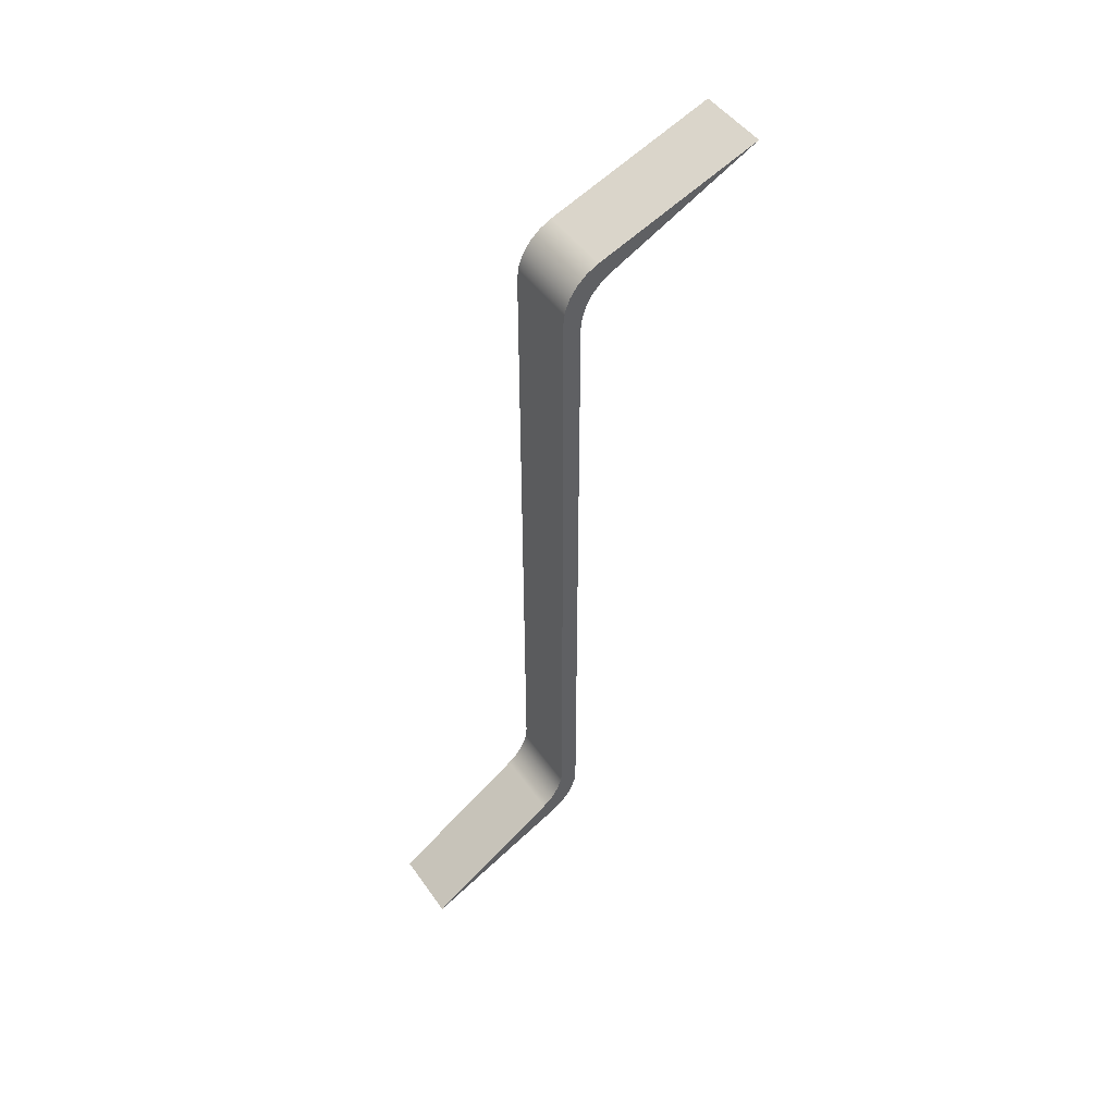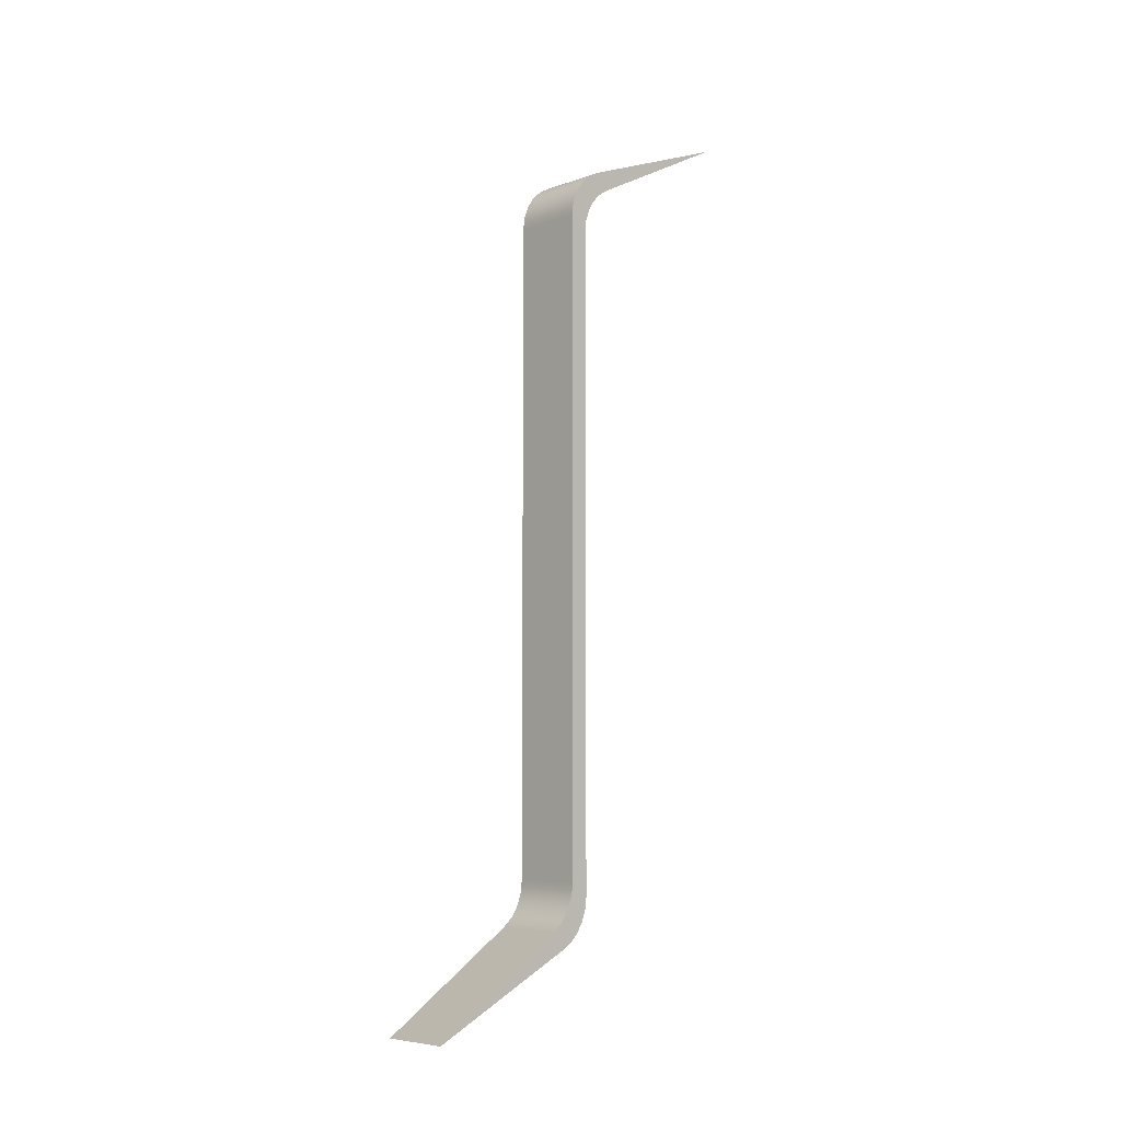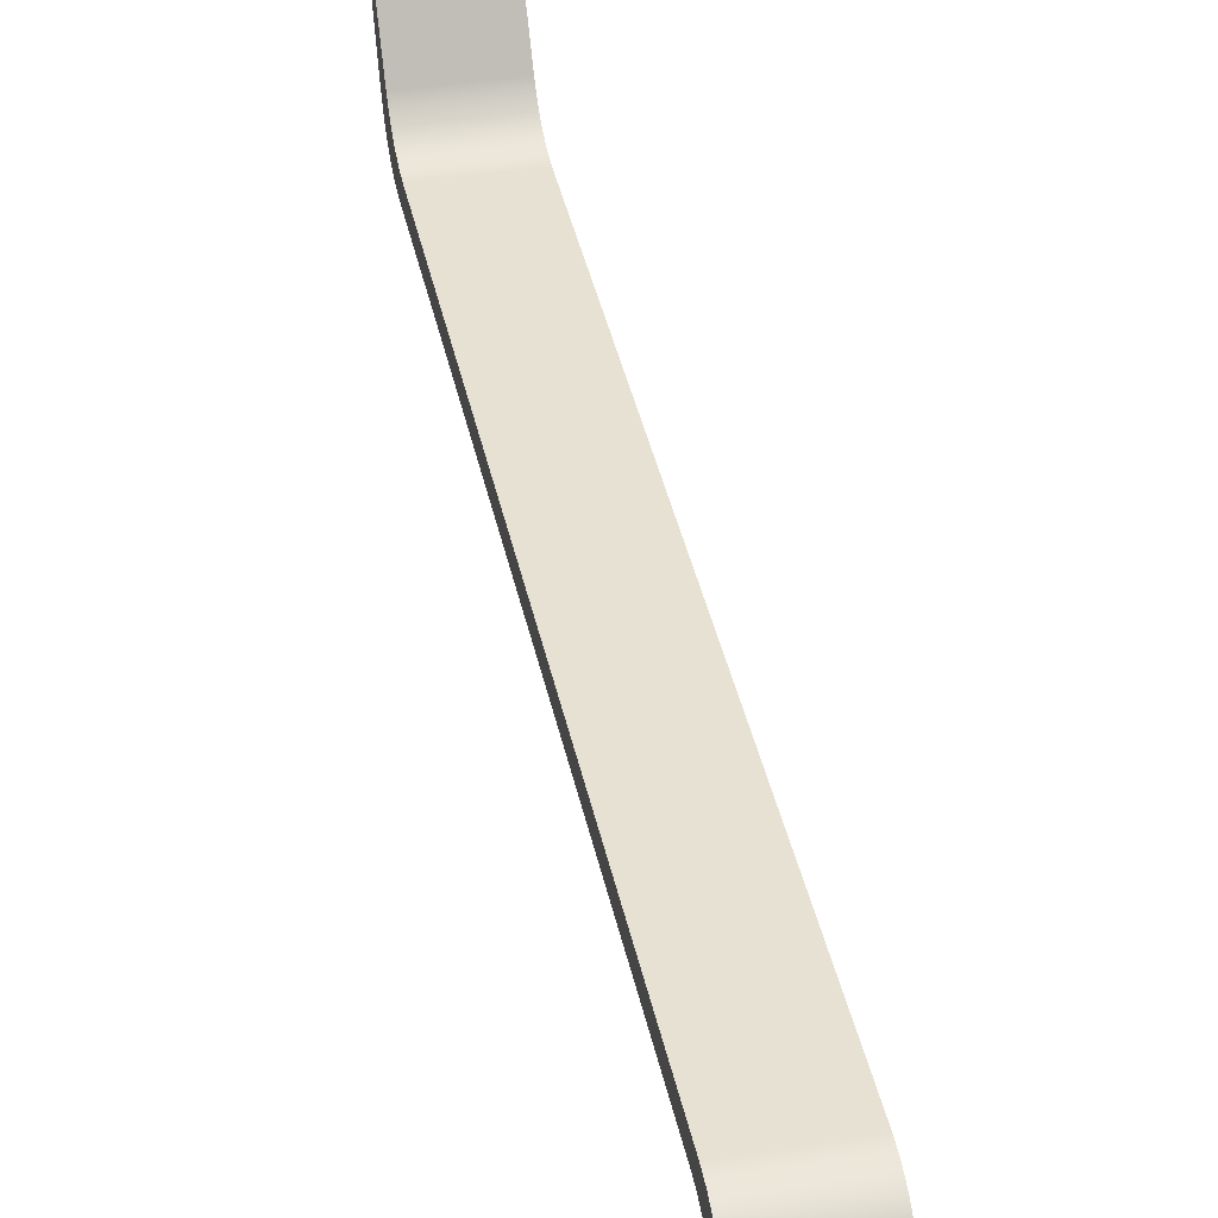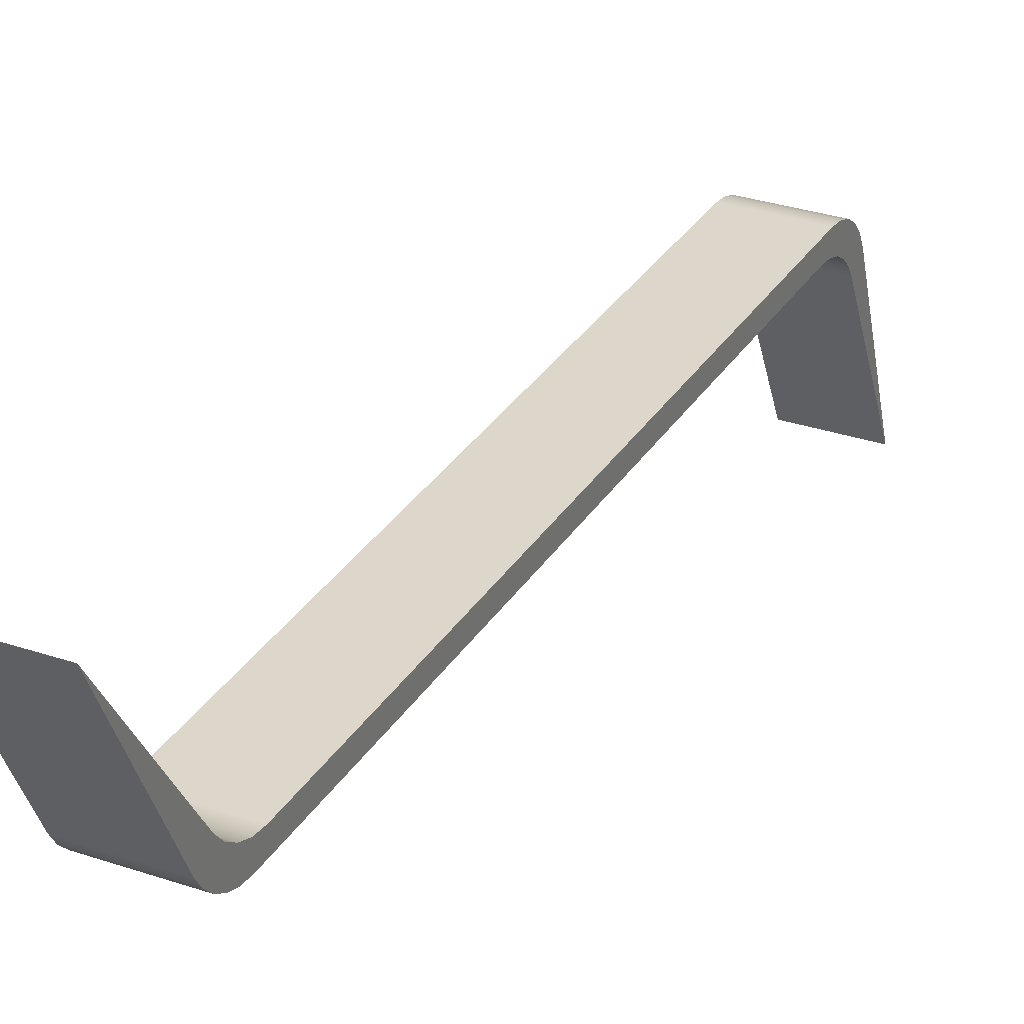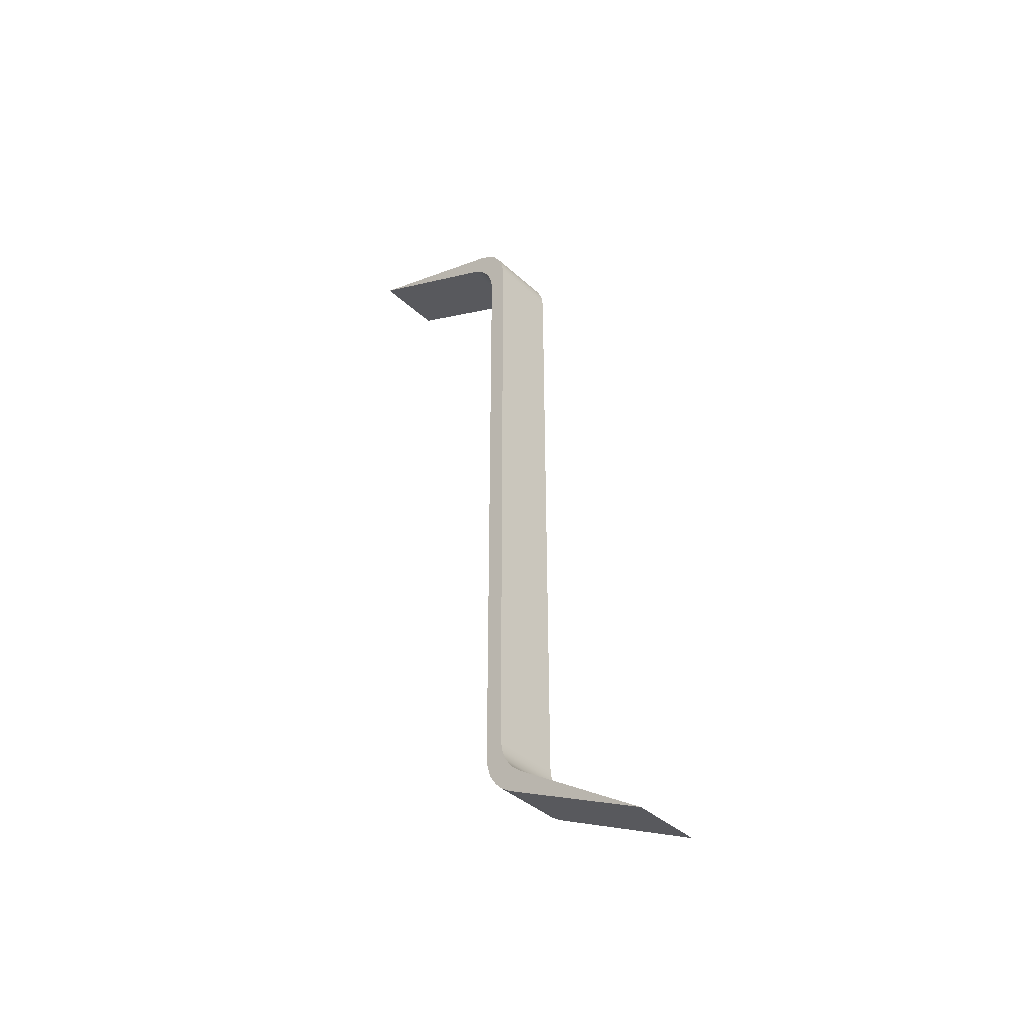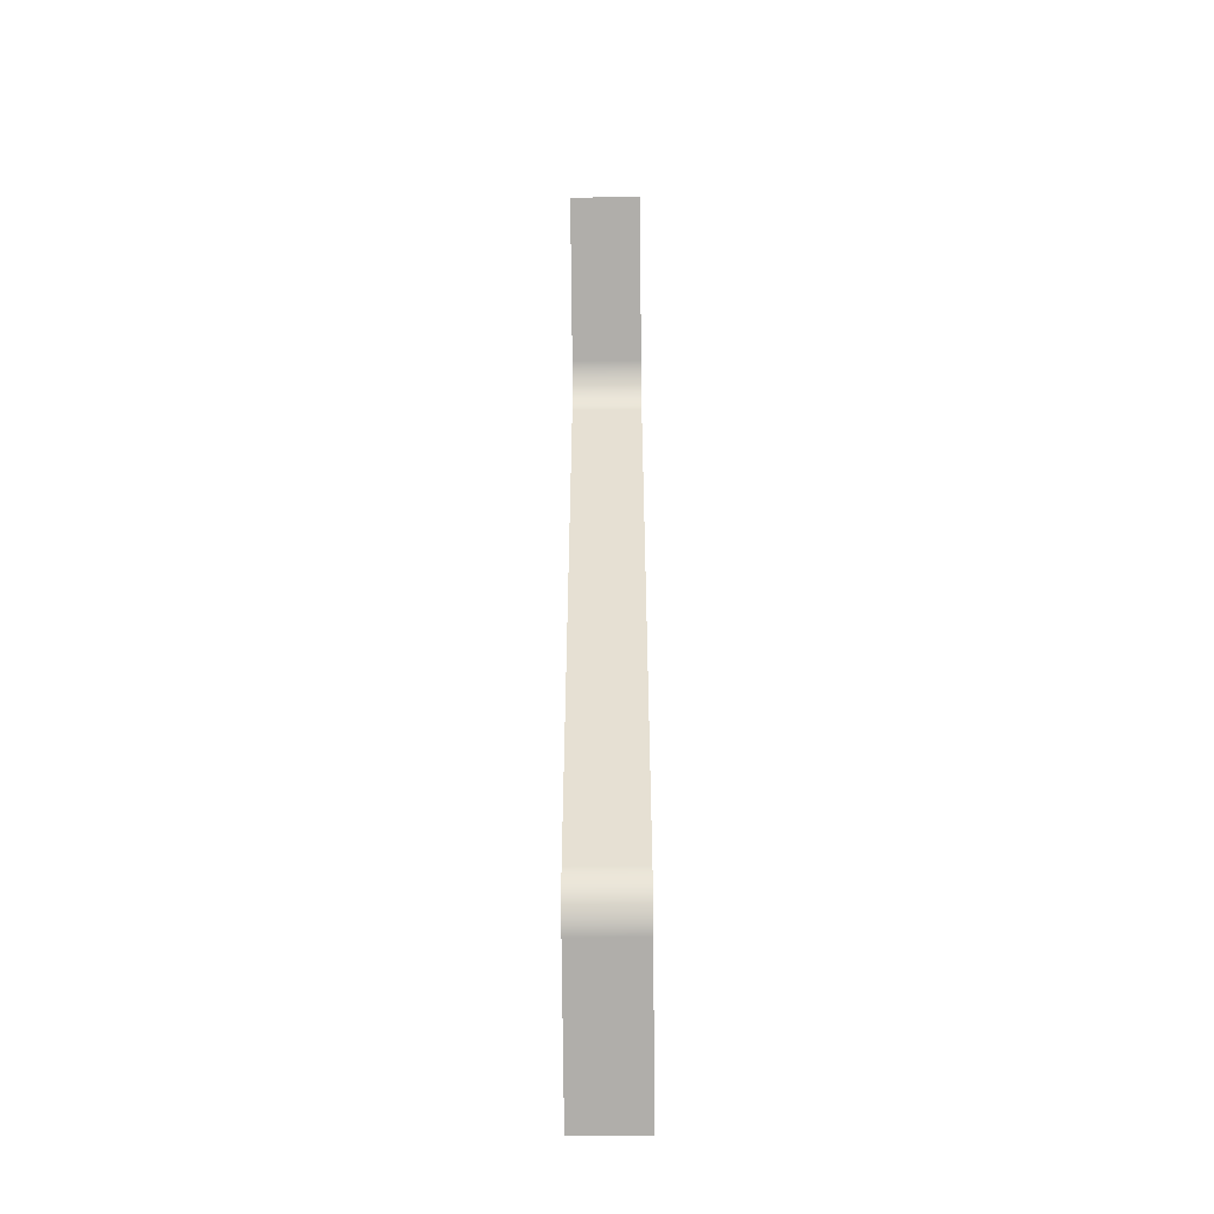
<metadata>
{"format":"obj","ext":"obj","renderer":"f3d","projection":"perspective","resolution":1024,"background":"white","views":[{"elev":48.2,"azim":-123.6,"up":"+Z"},{"elev":-6.4,"azim":-133.3,"up":"+Z"},{"elev":38.8,"azim":-11.5,"up":"+Y"},{"elev":30.5,"azim":-153.8,"up":"+Y"},{"elev":-39.8,"azim":131.9,"up":"+Z"},{"elev":-51.2,"azim":0.6,"up":"+Z"}]}
</metadata>
<code>
v -0.2 -0.09748 2.172
v -0.2 -0.0323 2.139
v -0.2 0.02291 2.091
v -0.2 0.06487 2.031
v -0.2 0.09108 1.962
v -0.2 0.1 1.89
v -0.2 0.1 -1.739
v -0.2 0.109 -1.812
v -0.2 0.1355 -1.881
v -0.2 0.1779 -1.941
v -0.2 0.2336 -1.989
v -0.2 1 -2.5
v -0.2 0.1658 -2.083
v -0.2 0.1102 -2.047
v -0.2 0.06379 -2
v -0.2 0.02894 -1.943
v -0.2 0.007325 -1.88
v -0.2 0 -1.815
v -0.2 -5.551e-17 1.815
v -0.2 -0.007325 1.88
v -0.2 -0.02894 1.943
v -0.2 -0.06379 2
v -0.2 -0.1102 2.047
v -0.2 -0.1658 2.083
v -0.2 -1 2.5
v -0.2 0.1 1.89
v 0.2 0.1 1.89
v 0.2 0.1 -1.739
v -0.2 0.1 -1.739
v -0.2 0.1 -1.739
v 0.2 0.1 -1.739
v 0.2 0.109 -1.812
v 0.2 0.1355 -1.881
v 0.2 0.1779 -1.941
v 0.2 0.2336 -1.989
v -0.2 0.2336 -1.989
v -0.2 0.1779 -1.941
v -0.2 0.1355 -1.881
v -0.2 0.109 -1.812
v -0.2 0.2336 -1.989
v 0.2 0.2336 -1.989
v 0.2 1 -2.5
v -0.2 1 -2.5
v -0.2 1 -2.5
v 0.2 1 -2.5
v 0.2 0.1658 -2.083
v -0.2 0.1658 -2.083
v -0.2 0.1658 -2.083
v 0.2 0.1658 -2.083
v 0.2 0.1102 -2.047
v 0.2 0.06379 -2
v 0.2 0.02894 -1.943
v 0.2 0.007325 -1.88
v 0.2 0 -1.815
v -0.2 0 -1.815
v -0.2 0.007325 -1.88
v -0.2 0.02894 -1.943
v -0.2 0.06379 -2
v -0.2 0.1102 -2.047
v -0.2 0 -1.815
v 0.2 0 -1.815
v 0.2 -5.551e-17 1.815
v -0.2 -5.551e-17 1.815
v -0.2 -5.551e-17 1.815
v 0.2 -5.551e-17 1.815
v 0.2 -0.007325 1.88
v 0.2 -0.02894 1.943
v 0.2 -0.06379 2
v 0.2 -0.1102 2.047
v 0.2 -0.1658 2.083
v -0.2 -0.1658 2.083
v -0.2 -0.1102 2.047
v -0.2 -0.06379 2
v -0.2 -0.02894 1.943
v -0.2 -0.007325 1.88
v -0.2 -0.1658 2.083
v 0.2 -0.1658 2.083
v 0.2 -1 2.5
v -0.2 -1 2.5
v -0.2 -1 2.5
v 0.2 -1 2.5
v 0.2 -0.09748 2.172
v -0.2 -0.09748 2.172
v -0.2 -0.09748 2.172
v 0.2 -0.09748 2.172
v 0.2 -0.0323 2.139
v 0.2 0.02291 2.091
v 0.2 0.06487 2.031
v 0.2 0.09108 1.962
v 0.2 0.1 1.89
v -0.2 0.1 1.89
v -0.2 0.09108 1.962
v -0.2 0.06487 2.031
v -0.2 0.02291 2.091
v -0.2 -0.0323 2.139
v 0.2 0.1 1.89
v 0.2 0.09108 1.962
v 0.2 0.06487 2.031
v 0.2 0.02291 2.091
v 0.2 -0.0323 2.139
v 0.2 -0.09748 2.172
v 0.2 -1 2.5
v 0.2 -0.1658 2.083
v 0.2 -0.1102 2.047
v 0.2 -0.06379 2
v 0.2 -0.02894 1.943
v 0.2 -0.007325 1.88
v 0.2 -5.551e-17 1.815
v 0.2 0 -1.815
v 0.2 0.007325 -1.88
v 0.2 0.02894 -1.943
v 0.2 0.06379 -2
v 0.2 0.1102 -2.047
v 0.2 0.1658 -2.083
v 0.2 1 -2.5
v 0.2 0.2336 -1.989
v 0.2 0.1779 -1.941
v 0.2 0.1355 -1.881
v 0.2 0.109 -1.812
v 0.2 0.1 -1.739
g 829e438a-e2b5-11ea-962d-54bf646e7e1f
f 2 22 1
f 1 22 23
f 1 23 24
f 22 2 21
f 21 2 3
f 21 3 20
f 20 3 4
f 20 4 5
f 5 6 20
f 20 6 19
f 19 6 7
f 19 7 18
f 18 7 17
f 17 7 8
f 17 8 16
f 16 8 15
f 15 8 9
f 15 9 14
f 14 9 10
f 14 10 13
f 13 10 11
f 13 11 12
f 24 25 1
g 829f2dde-e2b5-11ea-a2e3-54bf646e7e1f
f 27 28 26
f 26 28 29
g 829ff136-e2b5-11ea-b181-54bf646e7e1f
f 30 31 39
f 39 31 32
f 39 32 38
f 38 32 33
f 38 33 37
f 37 33 34
f 37 34 36
f 36 34 35
g 82a08d5e-e2b5-11ea-963f-54bf646e7e1f
f 41 42 40
f 40 42 43
g 82a150ba-e2b5-11ea-9238-54bf646e7e1f
f 45 46 44
f 44 46 47
g 82a213fe-e2b5-11ea-8081-54bf646e7e1f
f 48 49 59
f 59 49 50
f 59 50 58
f 58 50 51
f 58 51 57
f 57 51 52
f 57 52 56
f 56 52 53
f 56 53 55
f 55 53 54
g 82a2b040-e2b5-11ea-9a79-54bf646e7e1f
f 61 62 60
f 60 62 63
g 82a37394-e2b5-11ea-8131-54bf646e7e1f
f 64 65 75
f 75 65 66
f 75 66 74
f 74 66 67
f 74 67 73
f 73 67 68
f 73 68 72
f 72 68 69
f 72 69 71
f 71 69 70
g 82a436da-e2b5-11ea-9998-54bf646e7e1f
f 77 78 76
f 76 78 79
g 82a4d30c-e2b5-11ea-aa8a-54bf646e7e1f
f 81 82 80
f 80 82 83
g 82a5966c-e2b5-11ea-bd21-54bf646e7e1f
f 84 85 95
f 95 85 86
f 95 86 94
f 94 86 87
f 94 87 93
f 93 87 88
f 93 88 92
f 92 88 89
f 92 89 91
f 91 89 90
g 82a7b936-e2b5-11ea-a309-54bf646e7e1f
f 97 107 96
f 96 107 108
f 96 108 120
f 120 108 109
f 120 109 110
f 97 98 107
f 107 98 99
f 107 99 106
f 106 99 100
f 106 100 105
f 105 100 101
f 105 101 104
f 104 101 103
f 103 101 102
f 120 110 119
f 119 110 111
f 119 111 112
f 119 112 118
f 118 112 113
f 118 113 117
f 117 113 114
f 117 114 116
f 116 114 115

</code>
